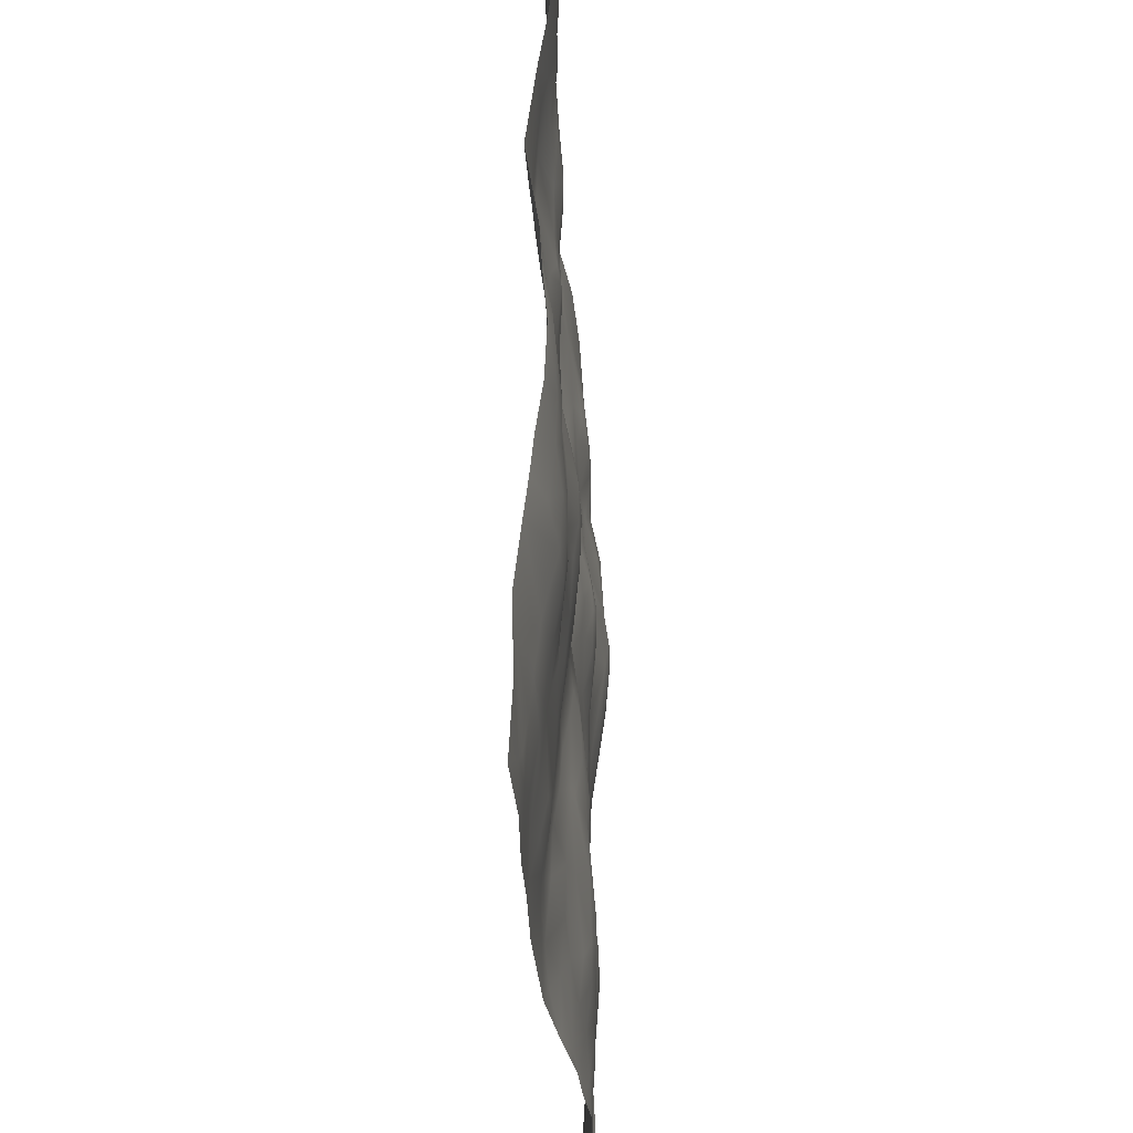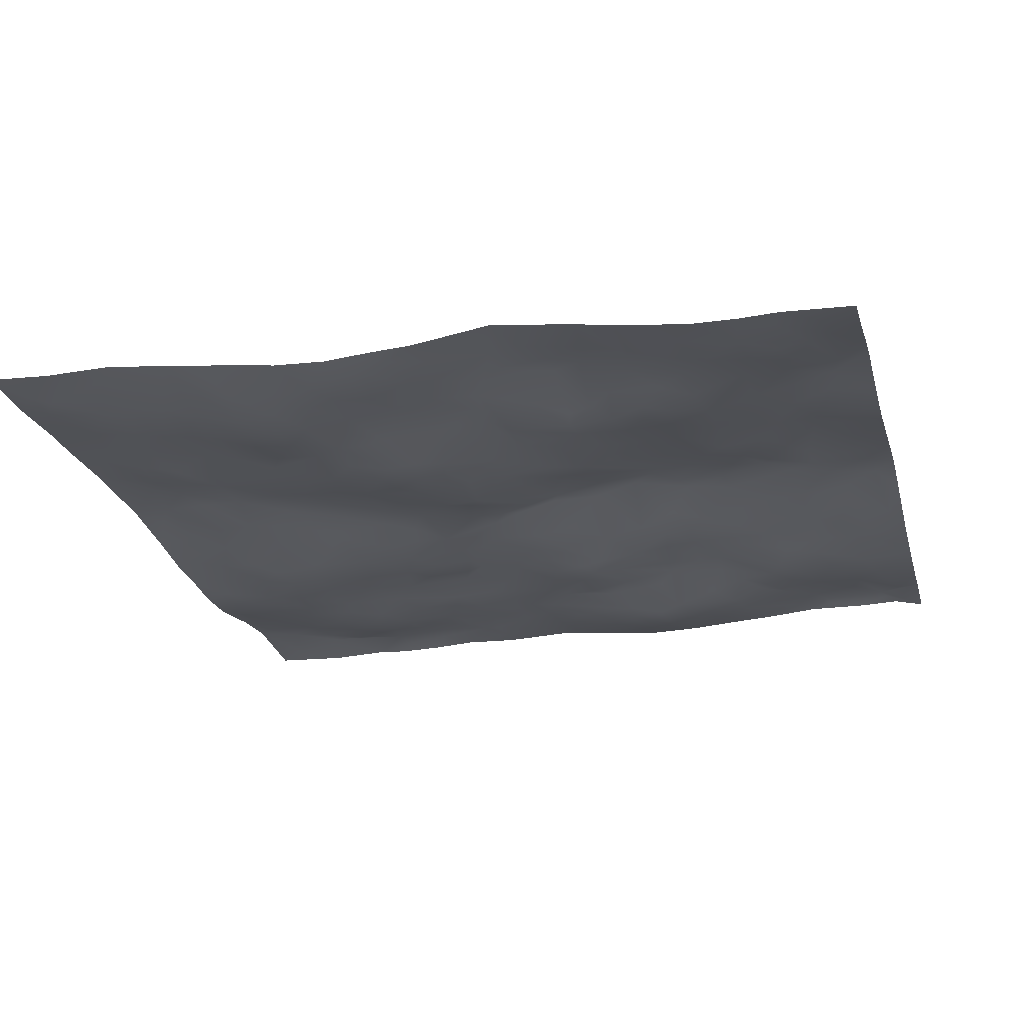
<metadata>
{"format":"obj","ext":"obj","renderer":"f3d","projection":"perspective","resolution":1024,"background":"white","views":[{"elev":-33.3,"azim":-86.7,"up":"+Z"},{"elev":-22.9,"azim":-75.7,"up":"+Y"}]}
</metadata>
<code>
v -2395 275.6 3219
v -2149 292.3 2993
v -2737 206.6 3019
v 950.6 361.1 3104
v 254.3 444.6 3047
v 520.7 416.4 3219
v 1251 318.6 3219
v 1301 333.5 2919
v 1539 311.7 3077
v 1854 296.1 3219
v 1332 319.1 2784
v 3219 311.7 3219
v 3219 364.5 2980
v 3098 384.6 2902
v -2663 203.4 2841
v -1662 272.4 3219
v -1657 307.1 2881
v -1933 306.7 2916
v -1324 267 3219
v -1417 317.2 2817
v -1122 346.2 2751
v -626.9 370.4 3019
v -926.1 376.2 2681
v -1089 283.9 3219
v -356.2 395.2 3219
v -66.4 423.4 3005
v -259.5 398.2 2715
v 623.4 370.1 2802
v 2807 353.3 3041
v 2404 311.6 2691
v 2151 280.6 2891
v -3029 170.3 2940
v -3035 170.8 2652
v -2170 248.6 2612
v -2351 226 2704
v 1013 316.6 2664
v 1803 279.5 2799
v -2666 180.6 2606
v -1494 295.1 2564
v -1850 285.8 2634
v 76.73 405.6 2684
v -140.2 395 2580
v 1464 250.4 2403
v -1100 334.5 2415
v -347.9 399.8 2577
v 388.2 403.5 2813
v 434.7 373.2 2412
v 816.5 321.7 2446
v 1259 286 2452
v 2077 275.4 2714
v 1796 251.3 2497
v 3010 393 2862
v 3021 377.4 2346
v 2691 355.3 2634
v -2853 164.8 2345
v -3219 153.3 2412
v -2527 185.8 2390
v -52.27 402.1 2410
v 2293 280.9 2363
v -569.8 380.2 2424
v -823.3 339.1 2270
v -268.2 409.5 2243
v 2844 365.3 2256
v -3219 156.5 2065
v -183.5 423.3 2182
v 1869 223.6 2233
v -2189 237.8 2304
v -2566 198.1 2068
v -1735 277.1 2321
v -1632 243 1959
v -520.5 354.7 2052
v 488.4 373.3 2063
v 1063 302.7 2066
v 768.7 333.2 2059
v 1348 256 2174
v 1606 223.7 2078
v -1363 301.9 2187
v -787.2 324.1 1939
v -1240 298.7 1961
v 2020 225.4 2118
v 1808 216.3 1977
v -2930 188.2 1923
v -1998 218.4 1897
v -264.3 399.9 1929
v 194.5 403.9 1847
v 1209 281.8 1840
v 2995 333 2000
v 2590 208 1612
v -1806 202.2 1672
v -639.8 344.2 1767
v -22.78 414.6 1830
v 628.3 313.9 1582
v 2494 288.1 2042
v 2105 234.7 1872
v 2186 231.7 1816
v -3219 216.4 1558
v -2690 204.3 1767
v -2353 216 1881
v -2188 215.4 1673
v -375.7 393.1 1624
v 1410 272.9 1556
v 1928 235.8 1680
v 2311 174 1559
v 3121 303 1684
v -1504 233.3 1614
v -1126 307.1 1617
v -2441 246.8 1508
v -1926 197.2 1496
v 753.2 288.3 1412
v -2814 230.7 1519
v -3219 262.9 1253
v -1687 213.2 1465
v -1061 321.2 1397
v -645.7 367.5 1422
v 1013 271.9 1386
v 2036 184.7 1398
v -1437 254.2 1282
v -315.5 406 1324
v -30.79 411.8 1452
v -230.5 410.5 1251
v 431.5 322.1 1309
v 103.3 405.6 1506
v 2825 212.8 1341
v 2597 169.1 1217
v 3219 293.7 1429
v -2560 304.4 1155
v -2847 270.5 1267
v -1686 237.9 1221
v 737.3 255.7 1203
v 1688 253.6 1524
v 1571 245.5 1118
v 1481 275.4 1373
v 2457 150.6 1113
v 2220 147.1 1045
v -2147 239.7 1288
v -833.4 292 1018
v -1155 274.7 1039
v -81.23 407.2 1086
v 1409 253.9 1109
v 3218 263.3 1050
v 581.2 270.6 1011
v -1697 219.5 888.9
v -1858 235.2 922.6
v -1923 250.8 1104
v -1530 223.7 922.9
v -560.6 314.1 851
v -799.9 272.6 792.9
v -203.1 383.1 800.7
v 1003 245.7 1158
v 1053 227.7 871.8
v 1791 207.7 959.8
v 2303 119.7 867.8
v 2746 157.7 886.7
v -2885 318.9 771.8
v -2617 327.3 873.4
v 1631 195.9 692
v 1801 194.7 792.8
v -3219 335.3 660.8
v -2071 264.3 673.5
v -2432 322.3 931.2
v -1232 262.6 701.4
v 39.07 375.1 736.6
v -82.7 364 419.8
v 689.9 257.6 679.2
v -2596 315.4 556.1
v -1653 253.7 410.7
v -622.5 290.9 646.1
v 2372 122.5 608.5
v 2183 137.9 583.5
v 2560 124.5 768
v 2454 115.8 878.3
v 3219 250.9 627.5
v 2893 185.3 597.8
v -864.9 266.8 568.9
v 425.6 270.4 420.8
v 1878 190.8 487.3
v 2720 161.3 515
v -2818 315.7 538.5
v -3025 315.6 480.1
v -2267 269.8 314.4
v -2432 292.8 398.7
v -1347 269.3 391.9
v 1048 183.1 544.7
v 730.9 223 283.5
v -1894 252.2 273.6
v -1145 238 174.7
v -848.1 239.9 170.7
v 831.2 215.7 273.7
v 1234 154.6 443.1
v 1099 169.8 370.9
v 1816 204.5 317.8
v 1423 166.4 310.5
v 2639 184.8 275.1
v -2071 256.9 230.4
v -535.1 271.3 249.3
v 4.312 355.2 367.3
v -11.66 336.8 171.2
v 2413 204.1 68.5
v -2934 251.9 122.2
v -1637 236.5 133.6
v -501.8 197.9 -166.2
v 497.8 250.5 90.84
v 953.3 216.3 64.36
v 1196 181.5 137.6
v 3050 294.2 -124.2
v 3219 283.7 202.8
v -2392 233.3 -46.96
v -2672 238.8 89.43
v -1863 228 -39.84
v -1397 154.7 -210.4
v 744.5 232.5 -19.32
v 2182 243 -146.9
v -940.2 190.7 -120.4
v -1179 157.3 -219.9
v 114 329.4 -112.1
v -391.8 210.5 -220.9
v 118.3 329.1 50.38
v 1918 238.4 24.96
v 1773 232.2 -62.43
v -3061 221.4 -162.5
v -3219 247.5 74.19
v -2012 231.8 -71.34
v -2317 210.6 -316
v 546.1 290.4 -305.6
v 1154 246 -243.5
v 1565 235.8 -188.6
v 1406 193.6 46.01
v 2772 267.2 -180.5
v -2697 219.4 -116.9
v -2981 189.9 -336.9
v -914 168.5 -313.5
v 282.4 319.5 -227
v 2436 262.9 -259.1
v -2587 180.6 -422.1
v 25.51 296 -319.7
v 2613 286.5 -525.9
v 3219 325.1 -303.6
v 2949 300.3 -473.1
v -1880 179 -550.8
v -1489 133 -407.4
v -1208 128.2 -463.3
v -498.7 190.3 -468.5
v -75.54 272 -494.6
v 1729 252.5 -641.6
v 2157 258.4 -358.3
v 1962 251.4 -518.4
v -870.8 162.6 -566.7
v 458.1 283.3 -446.7
v 333.2 238.6 -676.5
v 1406 250.7 -326.3
v 1091 262.8 -555.8
v -2298 181.1 -689.2
v -1449 131.2 -634.7
v -1827 172 -717.6
v -1017 151.8 -708
v -187.1 260.1 -739.7
v 680.2 263.1 -623.8
v 930.2 259.6 -618
v 688 286.9 -418.2
v 1410 285.5 -784
v 2408 284.2 -496.8
v 2405 274.1 -766.5
v 2036 240.4 -801.1
v -2064 174.1 -799
v 1196 263.9 -712.3
v 2799 288.7 -857.9
v 2996 288.8 -809.1
v -2666 159.8 -655.4
v -2588 163.5 -910.7
v -1246 137.4 -756.9
v -1508 161.8 -947.6
v 65.12 247.6 -875.9
v 870.5 214.7 -873.3
v 1765 246.4 -958.6
v 596.2 199.5 -1074
v 1116 216.6 -1050
v 2776 288 -959.3
v -2898 167.6 -828
v -2797 182.1 -1069
v -1809 183.7 -949
v -2263 149.8 -1037
v -1682 198.1 -1158
v -307.7 266.9 -989.9
v -605.9 208.8 -810.4
v 283.4 220.5 -909.5
v 902 190.1 -1191
v 2357 284.6 -1195
v -2560 160.5 -1214
v -1978 164.5 -1272
v -817.6 219.9 -1049
v -1247 198 -1174
v 1379 241.3 -1317
v 3219 312.4 -1249
v -3219 217.7 -955.9
v -3219 267.2 -1317
v -2242 152.5 -1288
v 283.7 207.1 -1223
v 664.2 183.1 -1299
v -2852 218.1 -1467
v -893 232.8 -1291
v -1198 225 -1398
v -68.59 258.5 -1104
v -261.5 298.1 -1487
v 3025 329.9 -1466
v 2818 326.6 -1382
v -3219 290.1 -1555
v -2476 180.1 -1532
v -1431 254.6 -1611
v -464.6 295.1 -1330
v -811.1 277.1 -1585
v -7.881 261.3 -1594
v 107 242.1 -1578
v -1666 223.1 -1490
v -1988 195.2 -1604
v -599.5 293.7 -1621
v 581.4 192.5 -1508
v 936.6 195.4 -1550
v 2572 297.4 -1282
v 2424 236 -1573
v -1193 256.4 -1604
v 1600 218.1 -1547
v 1223 213.8 -1671
v 3219 288.7 -1580
v 3052 301.5 -1819
v -3219 321.1 -1821
v -1629 276.7 -1838
v 70.49 242.6 -1780
v 498.6 174.2 -1923
v 2848 304.4 -1871
v 2430 221.7 -1787
v -2152 236.1 -1894
v -2209 173.9 -1540
v -792.3 303.3 -1884
v 1565 197.8 -1967
v 1888 187 -1757
v 2155 205.2 -1596
v 2125 191.6 -1894
v -2545 235.8 -1832
v -2633 265.5 -2062
v -1119 296.8 -2224
v 1092 173.5 -2003
v 789.4 152.2 -2033
v 1235 174.9 -2072
v 2515 239.6 -1948
v -492 299.1 -1871
v -701.8 322.8 -2205
v 85.22 238 -2120
v 2350 228.4 -2168
v -3219 369.8 -2257
v -299.3 269.4 -2254
v -259.6 265.3 -2030
v 2045 210.6 -2246
v 2806 311.5 -2227
v 811.4 152.6 -2242
v 591.3 171 -2335
v 1768 194.2 -2097
v 1619 207.5 -2369
v -2163 278.3 -2260
v -2584 305 -2353
v -1727 296.3 -2089
v -1446 302.2 -2442
v -669.9 335.1 -2523
v 128 272.6 -2650
v 1251 171.4 -2343
v 1890 235.4 -2521
v 3219 290.2 -2167
v 2822 326.2 -2562
v -1834 328.2 -2568
v -895.7 363.7 -2658
v -231.2 284.3 -2558
v 2704 326.3 -2543
v -2215 299.1 -2483
v -2570 328.4 -2584
v -1186 352.1 -2757
v -1211 301.9 -2442
v 1625 208.7 -2709
v 2328 283.1 -2626
v -2805 340.6 -2926
v -3029 359.5 -2386
v -1544 337.3 -2720
v 1340 189.6 -2814
v -2916 350.8 -3027
v -2200 351.1 -2827
v -599.2 372 -2899
v 422.4 208.4 -2490
v 750.3 176.8 -2510
v 488.3 240.7 -2786
v 2628 341.3 -2908
v -2617 343.2 -3020
v -1863 369.5 -2882
v -1664 386.3 -3034
v -1024 370.8 -2848
v 294.5 270.6 -3143
v 853.1 217.3 -2785
v 1208 183.8 -2585
v 1065 209 -3010
v 2041 274.2 -2869
v -1306 401.8 -3219
v 1733 247.9 -3097
v -105.5 314.9 -2865
v 27.5 314.7 -3219
v 770.3 243.4 -3019
v 1307 201 -3019
v -334.9 365.5 -3052
v 819.7 233.7 -3219
v -2905 178.5 3219
v -3219 145.7 3219
v 131.2 459.7 3219
v 2709 323.9 3219
v 3219 351.6 2664
v 3121 373.6 2366
v 3219 300.7 -815.2
v 3219 276.2 -1937
v 3087 290.4 -2942
v 3219 285.8 -3219
v 2539 346.8 -3219
v 1141 202.3 -3219
v -545.7 383.9 -3219
v -1830 388 -3219
v -2700 365.8 -3219
v -3219 380.1 -3219
v -3219 356.9 -2754
v -3219 230.8 -222.9
v -3219 165.9 2699
v -2216 301 3219
v 2416 308.1 3219
v 3219 356 2190
v 3219 316.2 1774
v 1277 181.3 667.5
v -2998 178.8 -473.8
v -3219 202.1 -575.7
v 1969 247 -1055
v 1904 226.2 -1369
v 3219 266.4 -2642
v 2397 331.9 -3104
v -2205 388.7 -3219
v 2124 310 -3219
v 1504 213 -3219
v 2098 307.8 -3124
v 453.4 251 -3219
g hiekka1.lp
f 1 2 3
f 4 5 6
f 7 8 4
f 7 9 8
f 10 11 9
f 12 13 14
f 3 2 15
f 16 17 18
f 19 20 17
f 21 20 19
f 22 23 24
f 25 26 27
f 4 28 5
f 29 30 31
f 32 3 33
f 2 34 35
f 2 18 34
f 23 21 24
f 8 36 28
f 31 37 10
f 3 15 33
f 15 35 38
f 17 39 40
f 26 41 42
f 37 43 11
f 21 44 39
f 21 23 44
f 27 45 23
f 46 47 41
f 28 47 46
f 36 48 28
f 43 49 11
f 37 50 51
f 52 53 54
f 14 53 52
f 33 55 56
f 35 34 57
f 41 58 42
f 47 58 41
f 30 54 59
f 38 57 55
f 23 60 61
f 45 42 62
f 50 59 51
f 54 63 59
f 56 55 64
f 58 65 42
f 51 59 66
f 67 68 57
f 69 70 67
f 60 62 71
f 47 72 58
f 48 73 74
f 43 75 49
f 66 76 43
f 69 77 70
f 61 78 79
f 61 71 78
f 62 65 71
f 47 74 72
f 66 80 81
f 68 82 55
f 67 70 83
f 77 79 70
f 71 65 84
f 58 85 65
f 75 76 86
f 63 87 88
f 70 89 83
f 78 71 90
f 65 91 84
f 65 85 91
f 72 92 85
f 74 92 72
f 93 94 80
f 93 95 94
f 82 96 64
f 68 97 82
f 98 97 68
f 98 83 99
f 84 100 71
f 76 81 101
f 94 102 81
f 93 88 103
f 87 104 88
f 82 97 96
f 89 99 83
f 70 105 89
f 79 106 105
f 98 107 97
f 98 99 107
f 89 108 99
f 73 109 92
f 103 102 95
f 96 110 111
f 105 112 89
f 106 113 105
f 100 114 90
f 115 109 73
f 103 116 102
f 113 117 105
f 114 113 106
f 100 118 114
f 119 120 100
f 92 121 122
f 109 121 92
f 88 123 124
f 104 125 123
f 110 126 127
f 107 126 110
f 112 128 108
f 117 128 112
f 109 129 121
f 115 129 109
f 130 131 132
f 116 131 130
f 103 133 134
f 103 124 133
f 108 128 135
f 113 136 137
f 114 118 136
f 121 138 122
f 131 139 132
f 123 140 124
f 113 137 117
f 129 141 121
f 142 143 144
f 117 137 145
f 118 146 147
f 118 120 146
f 120 138 148
f 149 139 150
f 134 151 131
f 133 152 134
f 124 140 153
f 127 154 111
f 155 154 127
f 120 148 146
f 149 150 129
f 151 156 131
f 134 157 151
f 111 154 158
f 143 159 160
f 137 161 145
f 162 163 138
f 150 164 129
f 160 165 155
f 143 142 159
f 145 166 142
f 146 148 167
f 152 168 169
f 170 168 171
f 153 172 173
f 147 167 174
f 148 163 167
f 164 175 162
f 157 169 176
f 173 177 170
f 178 179 158
f 180 181 160
f 161 182 145
f 161 174 182
f 183 184 164
f 166 185 180
f 174 186 182
f 174 167 187
f 183 188 184
f 189 190 183
f 156 191 192
f 176 191 156
f 177 193 168
f 185 194 180
f 167 163 195
f 163 196 197
f 193 198 168
f 178 199 179
f 182 200 185
f 163 197 201
f 175 202 196
f 184 202 175
f 190 203 188
f 190 204 203
f 177 205 193
f 206 205 177
f 181 207 208
f 180 207 181
f 194 207 180
f 200 209 185
f 186 210 200
f 195 201 187
f 184 211 202
f 188 203 211
f 169 198 212
f 186 213 214
f 187 213 186
f 187 201 213
f 197 215 216
f 197 217 215
f 218 219 192
f 199 220 221
f 194 222 223
f 202 211 224
f 203 225 211
f 203 204 225
f 219 226 227
f 205 228 193
f 229 230 220
f 208 223 229
f 213 201 231
f 217 232 215
f 228 233 198
f 229 234 230
f 229 223 234
f 215 232 235
f 211 225 224
f 228 236 233
f 237 238 205
f 209 239 223
f 240 239 209
f 214 231 241
f 216 242 201
f 216 243 242
f 216 235 243
f 219 244 226
f 245 246 219
f 231 247 241
f 248 249 232
f 250 251 225
f 246 244 219
f 239 252 223
f 240 253 254
f 247 255 241
f 243 256 242
f 248 257 249
f 251 258 259
f 250 244 260
f 261 262 263
f 236 262 261
f 254 264 239
f 249 256 243
f 251 265 258
f 236 266 262
f 238 267 266
f 268 252 269
f 253 270 271
f 249 272 256
f 258 273 257
f 258 265 273
f 263 274 244
f 273 275 257
f 265 260 276
f 266 277 262
f 278 269 279
f 264 280 281
f 280 271 282
f 256 283 284
f 275 285 249
f 273 276 286
f 277 287 262
f 269 288 279
f 281 288 269
f 280 282 289
f 290 291 270
f 283 290 284
f 276 260 292
f 293 277 267
f 294 279 295
f 281 296 288
f 271 291 282
f 275 297 285
f 275 286 298
f 274 292 260
f 279 288 299
f 300 301 291
f 283 302 303
f 277 304 305
f 293 304 277
f 295 299 306
f 288 307 299
f 291 301 308
f 309 310 300
f 302 311 303
f 302 312 311
f 313 314 289
f 309 303 315
f 297 316 312
f 286 317 298
f 292 317 286
f 318 305 319
f 310 320 301
f 321 322 292
f 323 324 304
f 299 307 325
f 313 326 314
f 308 326 313
f 312 327 311
f 328 327 312
f 305 329 330
f 324 329 304
f 314 331 332
f 315 333 310
f 321 334 322
f 335 334 321
f 336 330 337
f 325 338 339
f 326 331 314
f 333 340 310
f 317 341 342
f 322 334 343
f 329 344 330
f 315 345 346
f 328 347 327
f 330 348 337
f 344 348 330
f 325 339 349
f 338 331 339
f 345 350 346
f 351 350 345
f 347 350 351
f 348 352 337
f 329 353 344
f 328 354 355
f 334 356 357
f 353 348 344
f 339 358 359
f 360 340 361
f 346 350 362
f 347 363 350
f 364 354 342
f 352 365 356
f 329 366 367
f 360 368 358
f 360 361 368
f 346 369 340
f 350 370 362
f 350 363 370
f 353 371 348
f 359 372 373
f 369 374 375
f 346 362 369
f 357 365 376
f 348 377 352
f 371 377 348
f 373 378 379
f 375 380 361
f 357 376 381
f 378 382 379
f 372 383 373
f 362 370 384
f 385 386 387
f 371 367 388
f 373 389 378
f 368 380 390
f 374 391 380
f 369 392 374
f 363 387 393
f 386 394 387
f 395 381 396
f 365 397 376
f 392 398 374
f 384 392 369
f 397 399 376
f 391 374 398
f 400 393 401
f 394 396 402
f 399 403 381
f 378 389 382
f 400 401 404
f 387 402 393
f 396 405 402
f 406 32 407
f 16 19 17
f 25 22 24
f 6 5 408
f 7 4 6
f 409 52 29
f 409 12 52
f 410 411 14
f 172 206 173
f 238 237 267
f 412 293 267
f 324 413 366
f 414 415 416
f 396 417 405
f 401 418 404
f 392 418 398
f 398 419 391
f 382 420 421
f 422 382 421
f 220 423 221
f 158 179 221
f 32 424 407
f 406 3 32
f 1 425 2
f 425 16 18
f 24 21 19
f 26 408 5
f 426 29 31
f 52 12 14
f 2 425 18
f 22 25 27
f 5 28 46
f 4 8 28
f 9 11 8
f 10 37 11
f 29 52 30
f 15 2 35
f 26 5 41
f 5 46 41
f 8 11 36
f 52 54 30
f 34 18 40
f 18 17 40
f 17 20 39
f 22 27 23
f 27 26 42
f 37 31 50
f 31 30 50
f 122 119 91
f 91 85 122
f 20 21 39
f 27 42 45
f 11 49 36
f 37 51 43
f 38 35 57
f 40 39 69
f 23 45 60
f 28 48 47
f 50 30 59
f 14 411 53
f 34 40 69
f 44 23 61
f 36 49 48
f 51 66 43
f 54 53 63
f 57 34 67
f 34 69 67
f 60 45 62
f 42 65 62
f 69 39 77
f 39 44 77
f 61 60 71
f 47 48 74
f 48 49 73
f 49 75 73
f 66 59 80
f 59 63 93
f 411 427 53
f 57 68 55
f 77 44 79
f 44 61 79
f 43 76 75
f 66 81 76
f 80 59 93
f 63 53 427
f 55 82 64
f 68 67 98
f 58 72 85
f 73 75 86
f 63 427 87
f 98 67 83
f 80 94 81
f 93 63 88
f 70 79 105
f 71 100 90
f 74 73 92
f 86 76 101
f 95 93 103
f 87 428 104
f 79 78 106
f 86 115 73
f 94 95 102
f 97 110 96
f 97 107 110
f 78 90 106
f 84 119 100
f 84 91 119
f 132 139 149
f 149 115 132
f 85 92 122
f 86 101 115
f 101 81 130
f 81 102 130
f 89 112 108
f 90 114 106
f 102 116 130
f 107 99 135
f 99 108 135
f 105 117 112
f 100 120 118
f 115 101 132
f 101 130 132
f 103 134 116
f 103 88 124
f 88 104 123
f 110 127 111
f 107 135 126
f 113 114 136
f 122 138 119
f 115 149 129
f 124 153 171
f 171 133 124
f 123 125 140
f 126 135 144
f 135 128 144
f 128 142 144
f 128 117 145
f 120 119 138
f 121 141 138
f 116 134 131
f 126 155 127
f 126 144 160
f 128 145 142
f 136 118 147
f 131 156 429
f 429 139 131
f 126 160 155
f 144 143 160
f 137 136 147
f 138 141 162
f 139 429 150
f 155 165 178
f 178 154 155
f 134 152 157
f 133 171 152
f 148 138 163
f 141 129 164
f 171 153 170
f 153 140 172
f 137 147 161
f 147 146 167
f 162 196 163
f 162 141 164
f 150 183 164
f 151 157 156
f 157 152 169
f 152 171 168
f 170 153 173
f 158 154 178
f 189 183 150
f 150 429 189
f 159 180 160
f 147 174 161
f 162 175 196
f 209 222 194
f 194 185 209
f 429 156 189
f 157 176 156
f 170 177 168
f 160 181 165
f 159 166 180
f 159 142 166
f 145 182 166
f 164 184 175
f 178 165 181
f 174 187 186
f 183 190 188
f 189 156 192
f 166 182 185
f 187 167 195
f 173 206 177
f 179 199 221
f 178 208 199
f 178 181 208
f 182 186 200
f 195 163 201
f 196 217 197
f 196 202 217
f 190 189 204
f 189 192 204
f 176 218 191
f 176 169 218
f 169 168 198
f 229 220 199
f 199 208 229
f 184 188 211
f 192 227 204
f 191 218 192
f 218 169 212
f 200 210 209
f 210 186 214
f 201 197 216
f 217 202 232
f 192 219 227
f 201 242 247
f 247 231 201
f 194 223 207
f 193 228 198
f 208 207 223
f 210 240 209
f 216 215 235
f 232 202 224
f 204 227 225
f 227 226 225
f 218 245 219
f 218 212 245
f 198 233 212
f 222 209 223
f 214 213 231
f 225 226 250
f 212 233 245
f 205 238 228
f 210 241 240
f 210 214 241
f 234 268 430
f 430 230 234
f 224 248 232
f 224 259 248
f 250 226 244
f 233 261 245
f 223 252 268
f 268 234 223
f 235 232 249
f 224 251 259
f 224 225 251
f 245 261 246
f 261 233 236
f 228 238 236
f 241 270 253
f 253 240 241
f 240 254 239
f 253 271 280
f 280 254 253
f 241 255 270
f 235 249 243
f 248 259 257
f 259 258 257
f 250 260 251
f 246 261 263
f 431 430 278
f 430 268 278
f 239 264 252
f 15 38 55
f 55 33 15
f 242 284 247
f 251 260 265
f 246 263 244
f 236 238 266
f 431 278 294
f 332 331 338
f 338 307 332
f 247 290 255
f 247 284 290
f 242 256 284
f 249 285 272
f 244 274 260
f 278 268 269
f 252 281 269
f 252 264 281
f 264 254 280
f 249 257 275
f 273 265 276
f 255 290 270
f 283 256 302
f 256 272 302
f 285 297 272
f 273 286 275
f 274 263 432
f 262 287 263
f 294 278 279
f 281 280 289
f 270 291 271
f 272 297 302
f 263 287 432
f 266 267 277
f 281 289 296
f 290 300 291
f 283 309 290
f 275 298 297
f 432 433 274
f 277 318 287
f 277 305 318
f 295 279 299
f 282 313 289
f 290 309 300
f 309 283 303
f 302 297 312
f 432 287 433
f 288 296 307
f 289 332 296
f 282 308 313
f 282 291 308
f 297 298 316
f 286 276 292
f 274 321 292
f 274 433 321
f 433 287 336
f 287 318 319
f 307 296 332
f 289 314 332
f 300 310 301
f 309 315 310
f 298 317 316
f 336 287 319
f 301 320 308
f 316 328 312
f 317 292 322
f 433 335 321
f 433 336 335
f 303 311 345
f 316 317 342
f 336 319 330
f 319 305 330
f 305 304 329
f 306 299 325
f 325 307 338
f 347 351 311
f 311 327 347
f 315 303 345
f 316 342 328
f 317 322 343
f 335 336 337
f 310 340 320
f 311 351 345
f 360 358 331
f 331 326 360
f 317 343 341
f 315 346 333
f 334 335 356
f 335 337 356
f 395 386 354
f 354 364 395
f 326 308 360
f 333 346 340
f 342 354 328
f 337 352 356
f 329 324 366
f 349 339 379
f 339 331 358
f 360 308 340
f 308 320 340
f 347 328 355
f 342 341 364
f 341 343 364
f 343 334 364
f 334 357 364
f 379 339 359
f 356 365 357
f 353 329 367
f 359 358 372
f 358 368 372
f 361 340 375
f 340 369 375
f 363 347 385
f 347 355 385
f 355 354 386
f 364 357 395
f 353 367 371
f 366 434 367
f 379 359 373
f 390 383 372
f 372 368 390
f 352 377 365
f 385 355 386
f 395 357 381
f 379 382 422
f 368 361 380
f 375 374 380
f 369 362 384
f 363 385 387
f 386 395 394
f 377 397 365
f 373 383 389
f 388 435 377
f 377 371 388
f 370 363 400
f 394 395 396
f 419 436 383
f 383 390 419
f 367 434 414
f 390 380 391
f 384 370 400
f 400 363 393
f 387 394 402
f 376 399 381
f 377 435 397
f 367 414 388
f 383 436 389
f 439 437 438
f 438 399 439
f 390 391 419
f 384 400 404
f 396 381 403
f 397 439 399
f 397 435 439
f 384 418 392
f 384 404 418
f 403 417 396
f 388 416 435
f 388 414 416
f 406 1 3
f 25 408 26
f 7 10 9
f 10 426 31
f 409 29 426
f 13 410 14
f 411 410 427
f 87 427 428
f 104 428 125
f 206 237 205
f 267 237 412
f 293 323 304
f 323 413 324
f 414 434 415
f 435 416 437
f 439 435 437
f 405 440 393
f 393 402 405
f 403 399 438
f 417 403 438
f 430 431 423
f 423 230 430
f 401 393 440
f 389 436 420
f 382 389 420
f 349 379 422
f 220 230 423
f 424 33 56
f 424 32 33

</code>
